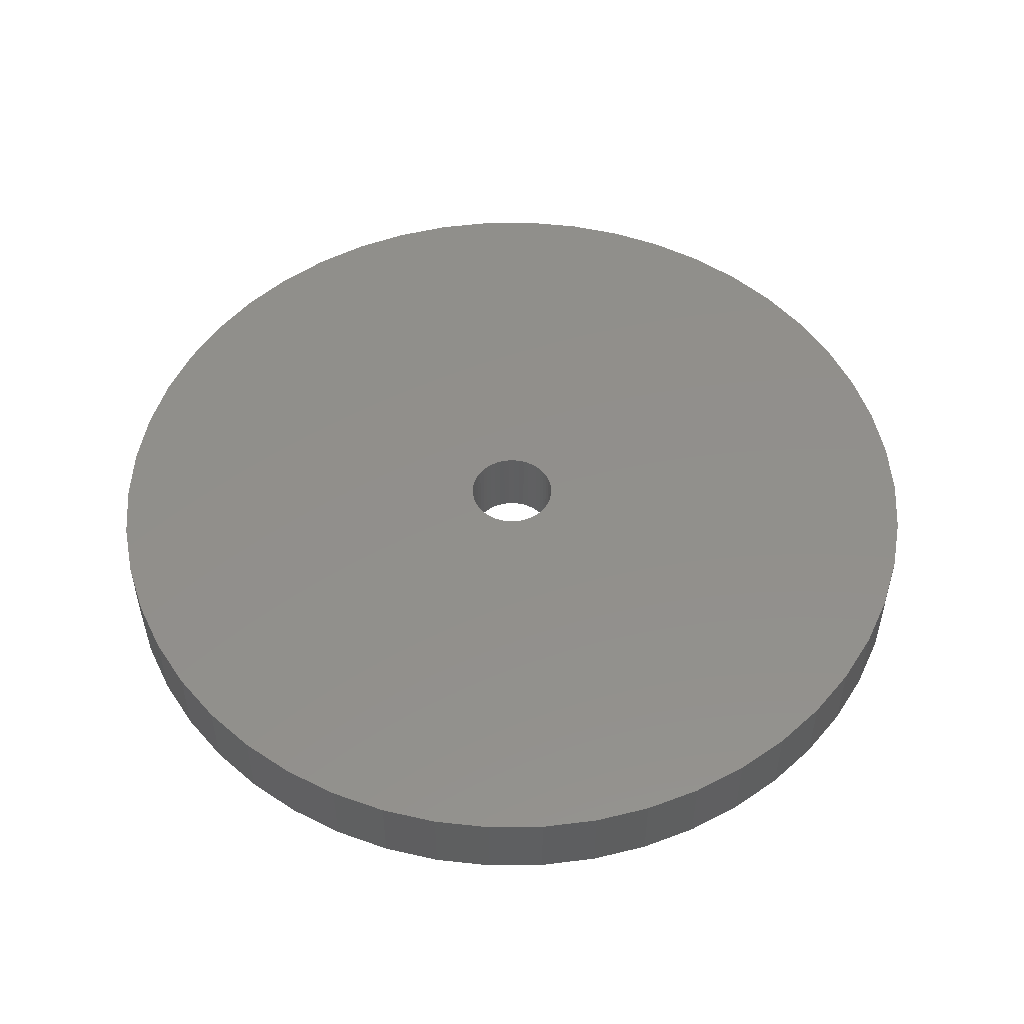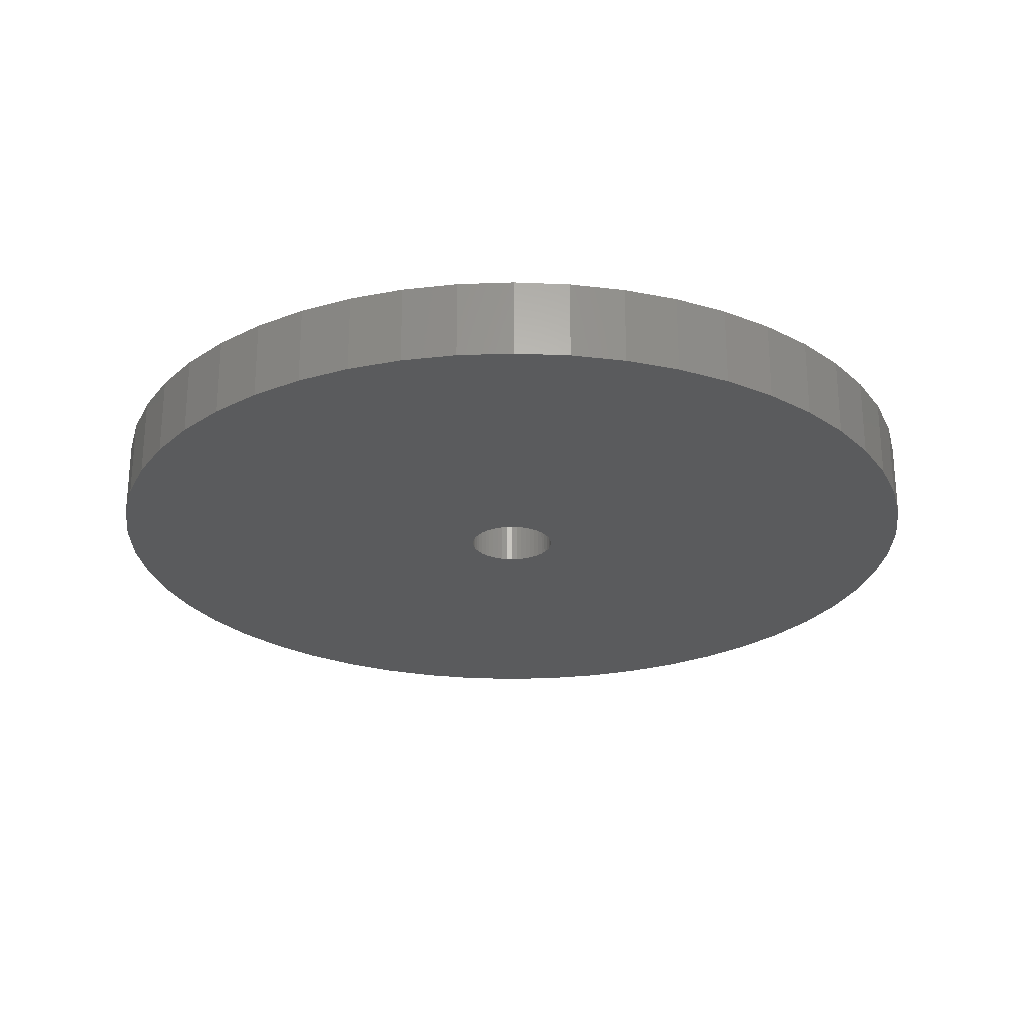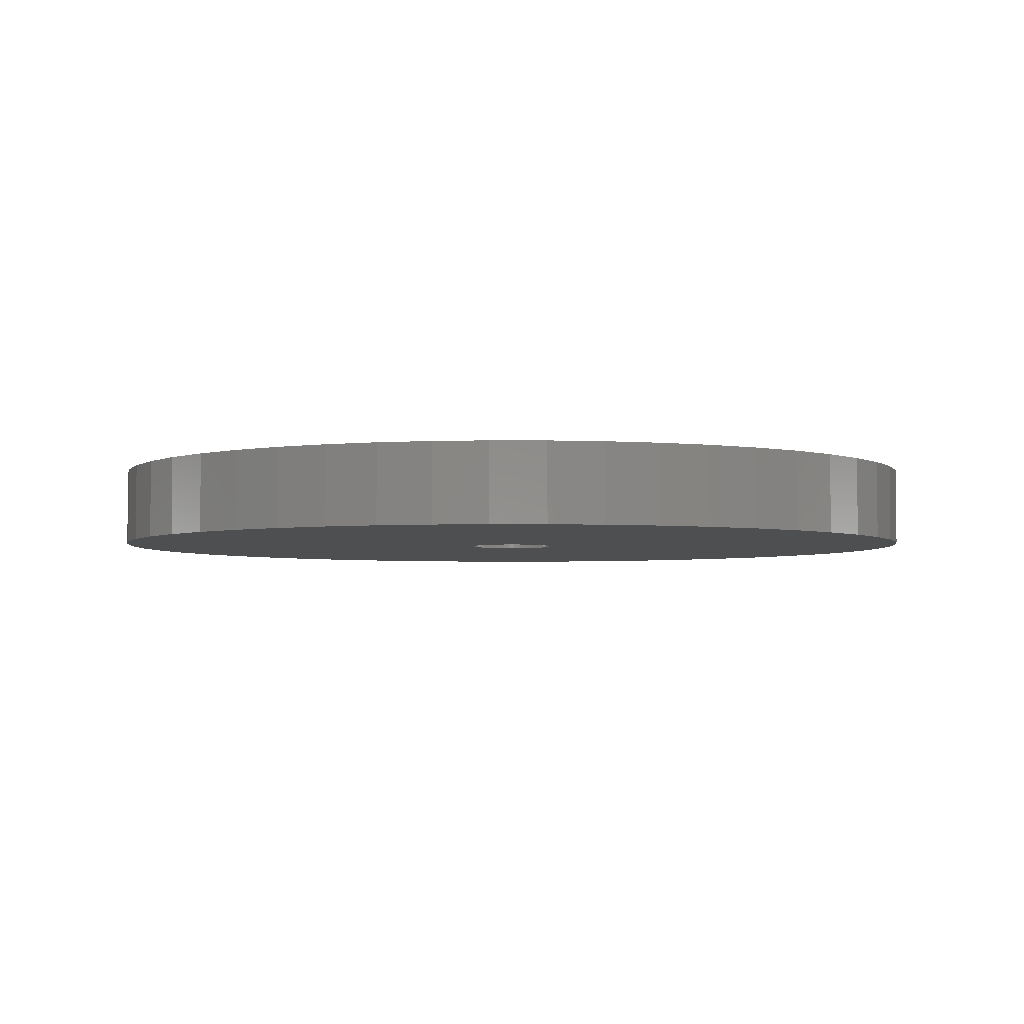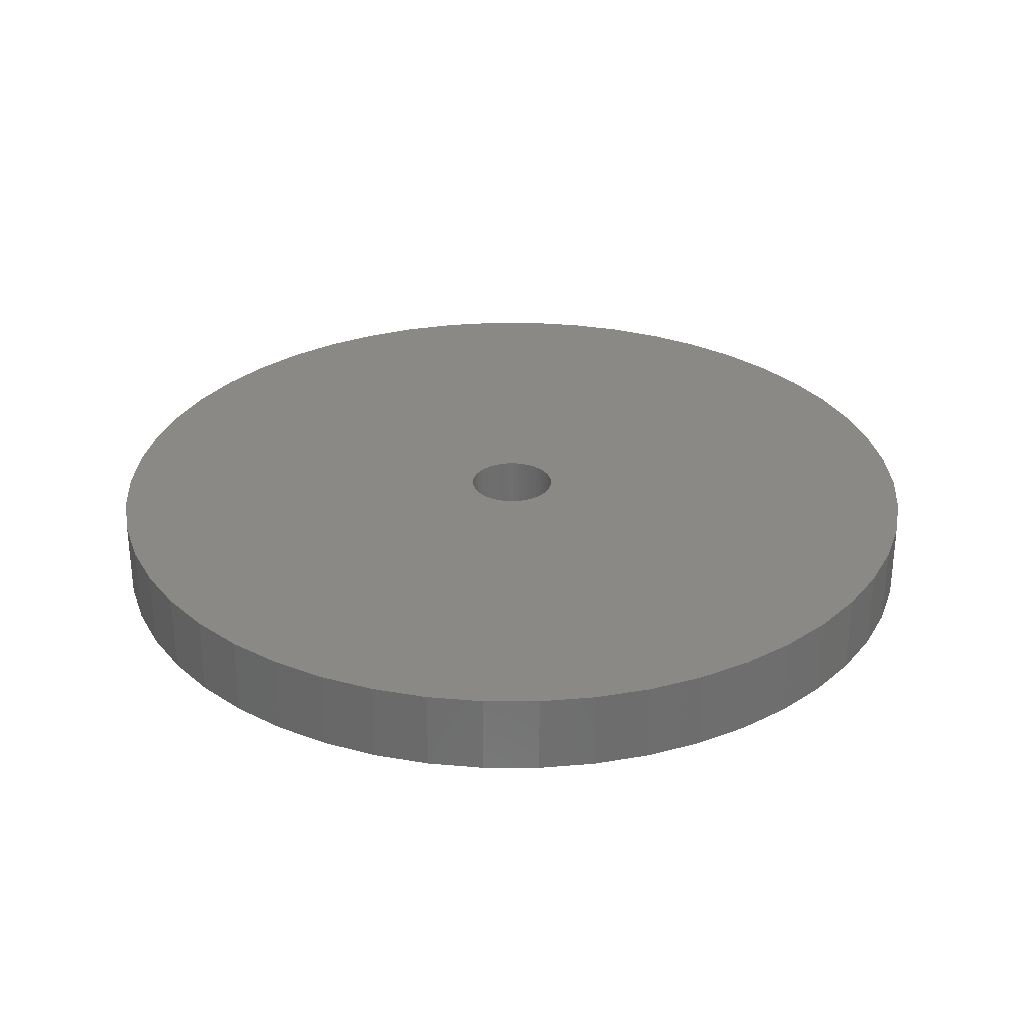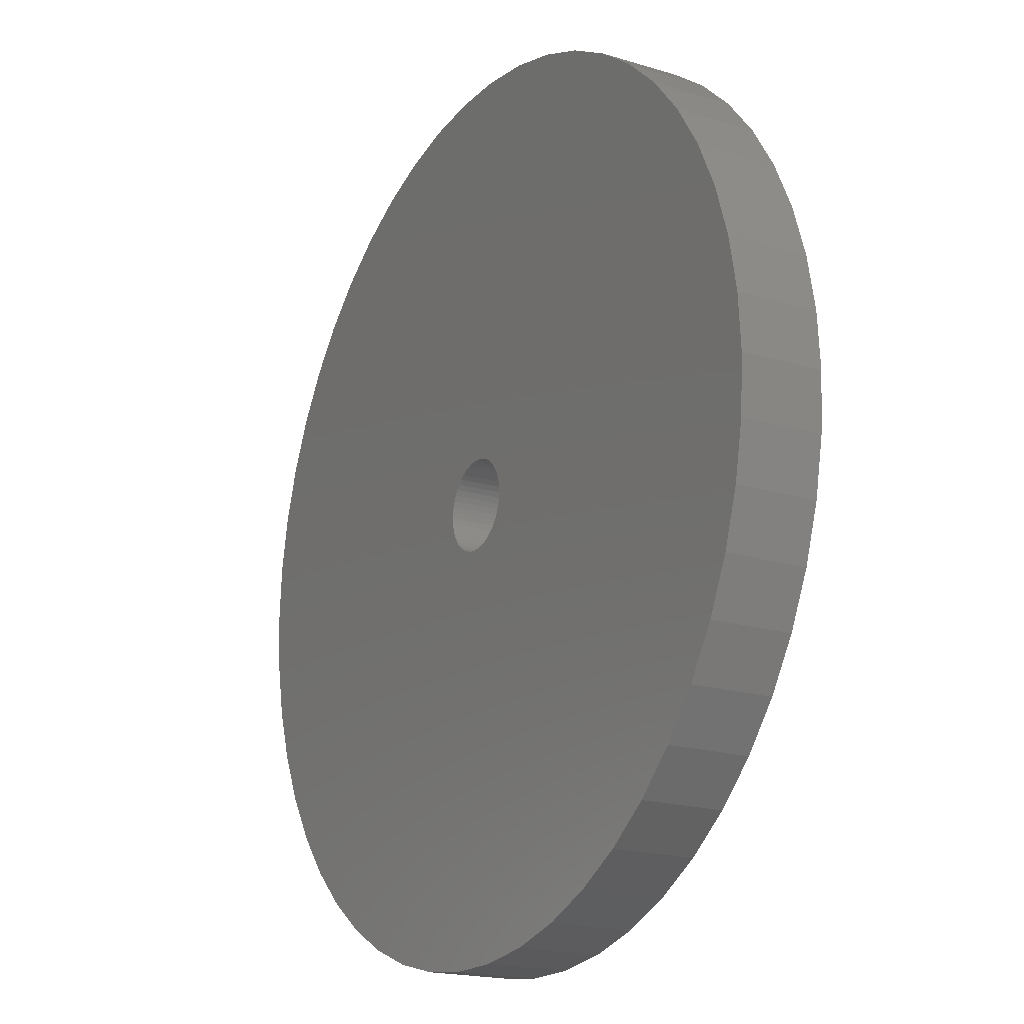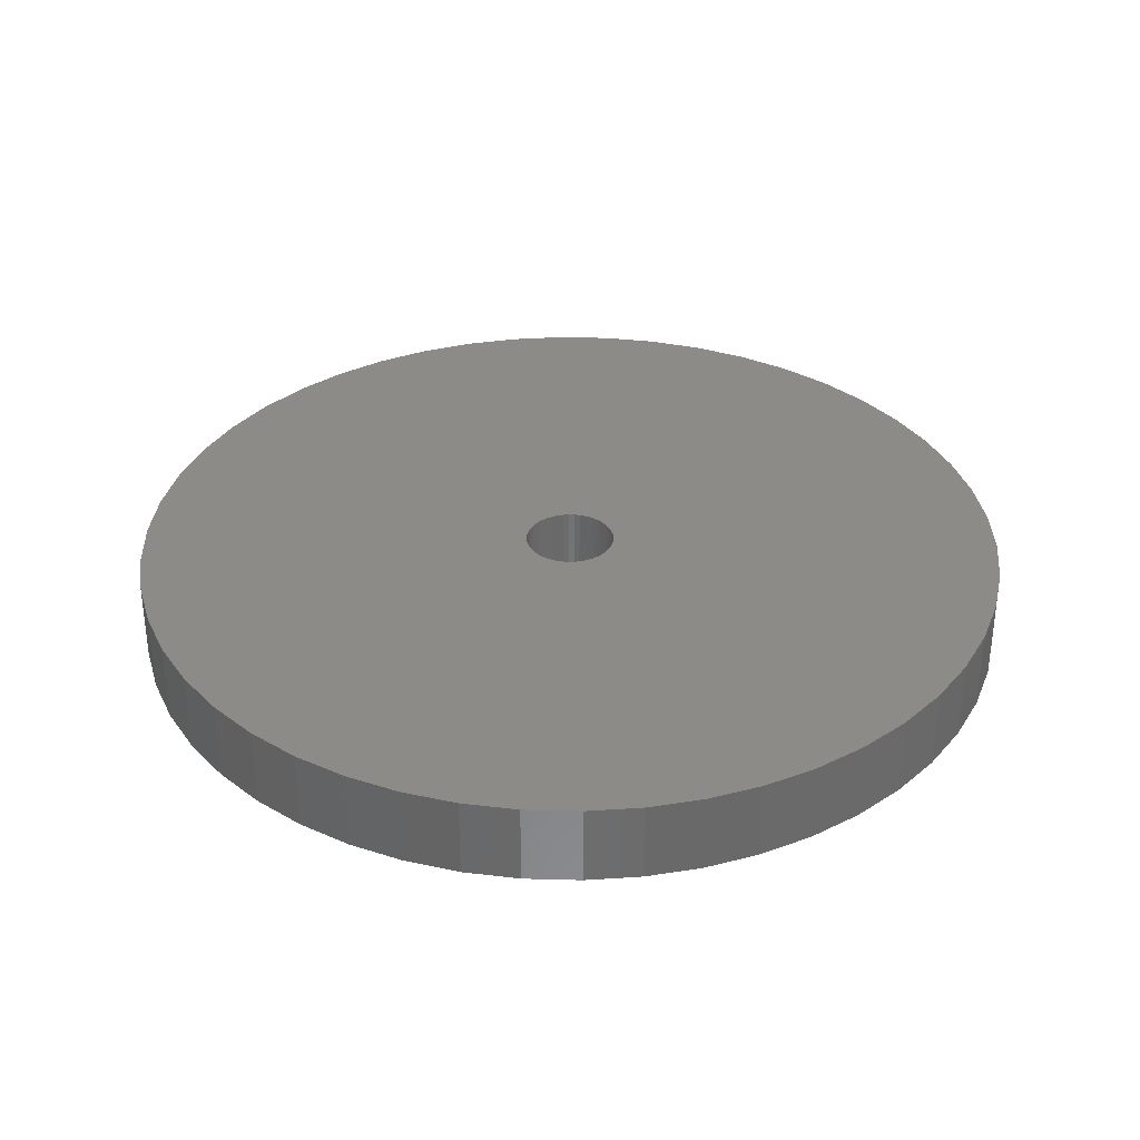
<metadata>
{"format":"stl","ext":"stl","renderer":"f3d","projection":"perspective","resolution":1024,"background":"white","views":[{"elev":51.8,"azim":85.9,"up":"+Z"},{"elev":-25.4,"azim":53.8,"up":"+Z"},{"elev":-3.7,"azim":49.6,"up":"+Z"},{"elev":29.8,"azim":115.3,"up":"+Z"},{"elev":-18.9,"azim":59.9,"up":"+Y"},{"elev":33.8,"azim":2.1,"up":"+Z"}]}
</metadata>
<code>
# stl→obj: 200 verts, 400 faces
v 22 0 2
v 21.83 2.757 -2
v 21.83 2.757 2
v 22 0 -2
v -22 0 -2
v -21.83 2.757 2
v -21.83 2.757 -2
v -22 0 2
v 1.381 21.96 -2
v -1.381 21.96 2
v 1.381 21.96 2
v -1.381 21.96 -2
v -1.381 -21.96 -2
v 1.381 -21.96 2
v -1.381 -21.96 2
v 1.381 -21.96 -2
v 16.04 15.06 -2
v 14.02 16.95 2
v 16.04 15.06 2
v 14.02 16.95 -2
v -14.02 16.95 -2
v -16.04 15.06 2
v -14.02 16.95 2
v -16.04 15.06 -2
v -6.798 20.92 -2
v -9.367 19.91 2
v -6.798 20.92 2
v -9.367 19.91 -2
v 20.46 8.099 2
v 19.28 10.6 -2
v 19.28 10.6 2
v 20.46 8.099 -2
v 21.31 5.471 -2
v 21.31 5.471 2
v 9.367 19.91 -2
v 6.798 20.92 2
v 9.367 19.91 2
v 6.798 20.92 -2
v 4.122 21.61 2
v 4.122 21.61 -2
v 11.79 18.58 -2
v 11.79 18.58 2
v -20.46 8.099 -2
v -19.28 10.6 2
v -19.28 10.6 -2
v -20.46 8.099 2
v -21.31 5.471 -2
v -21.31 5.471 2
v -4.122 21.61 2
v -4.122 21.61 -2
v 4.122 -21.61 2
v 4.122 -21.61 -2
v 17.8 12.93 2
v 17.8 12.93 -2
v -17.8 12.93 2
v -17.8 12.93 -2
v 2.25 0 2
v 2.232 0.282 2
v 21.83 -2.757 2
v 2.179 0.5596 2
v 2.232 -0.282 2
v 2.092 0.8283 2
v 21.31 -5.471 2
v 1.972 1.084 2
v 2.179 -0.5596 2
v 1.82 1.323 2
v 20.46 -8.099 2
v 1.64 1.54 2
v 2.092 -0.8283 2
v 1.434 1.734 2
v 19.28 -10.6 2
v 1.206 1.9 2
v 1.972 -1.084 2
v 0.958 2.036 2
v 17.8 -12.93 2
v 0.6953 2.14 2
v 1.82 -1.323 2
v 16.04 -15.06 2
v 0.4216 2.21 2
v 0.1413 2.246 2
v -0.1413 2.246 2
v -0.4216 2.21 2
v -0.6953 2.14 2
v -0.958 2.036 2
v -1.206 1.9 2
v -11.79 18.58 2
v -1.434 1.734 2
v -1.64 1.54 2
v -1.82 1.323 2
v 1.64 -1.54 2
v 14.02 -16.95 2
v 1.434 -1.734 2
v 11.79 -18.58 2
v 1.206 -1.9 2
v 9.367 -19.91 2
v 0.958 -2.036 2
v 6.798 -20.92 2
v 0.6953 -2.14 2
v 0.4216 -2.21 2
v 0.1413 -2.246 2
v -0.1413 -2.246 2
v -0.4216 -2.21 2
v -4.122 -21.61 2
v -0.6953 -2.14 2
v -6.798 -20.92 2
v -0.958 -2.036 2
v -9.367 -19.91 2
v -1.206 -1.9 2
v -11.79 -18.58 2
v -1.434 -1.734 2
v -14.02 -16.95 2
v -1.64 -1.54 2
v -16.04 -15.06 2
v -1.82 -1.323 2
v -17.8 -12.93 2
v -1.972 -1.084 2
v -19.28 -10.6 2
v -2.092 -0.8283 2
v -20.46 -8.099 2
v -2.179 -0.5596 2
v -21.31 -5.471 2
v -2.232 -0.282 2
v -21.83 -2.757 2
v -2.25 0 2
v -1.972 1.084 2
v -2.092 0.8283 2
v -2.179 0.5596 2
v -2.232 0.282 2
v -11.79 18.58 -2
v 21.83 -2.757 -2
v 21.31 -5.471 -2
v -16.04 -15.06 -2
v -14.02 -16.95 -2
v -19.28 -10.6 -2
v -20.46 -8.099 -2
v -17.8 -12.93 -2
v 2.25 0 -2
v 2.232 -0.282 -2
v 2.179 -0.5596 -2
v 20.46 -8.099 -2
v 2.232 0.282 -2
v 2.092 -0.8283 -2
v 19.28 -10.6 -2
v 1.972 -1.084 -2
v 17.8 -12.93 -2
v 2.179 0.5596 -2
v 1.82 -1.323 -2
v 16.04 -15.06 -2
v 1.64 -1.54 -2
v 14.02 -16.95 -2
v 2.092 0.8283 -2
v 1.434 -1.734 -2
v 11.79 -18.58 -2
v 1.206 -1.9 -2
v 9.367 -19.91 -2
v 1.972 1.084 -2
v 0.958 -2.036 -2
v 6.798 -20.92 -2
v 0.6953 -2.14 -2
v 1.82 1.323 -2
v 0.4216 -2.21 -2
v 0.1413 -2.246 -2
v -0.1413 -2.246 -2
v -0.4216 -2.21 -2
v -4.122 -21.61 -2
v -0.6953 -2.14 -2
v -6.798 -20.92 -2
v -0.958 -2.036 -2
v -9.367 -19.91 -2
v -1.206 -1.9 -2
v -11.79 -18.58 -2
v -1.434 -1.734 -2
v -1.64 -1.54 -2
v -1.82 -1.323 -2
v 1.64 1.54 -2
v 1.434 1.734 -2
v 1.206 1.9 -2
v 0.958 2.036 -2
v 0.6953 2.14 -2
v 0.4216 2.21 -2
v 0.1413 2.246 -2
v -0.1413 2.246 -2
v -0.4216 2.21 -2
v -0.6953 2.14 -2
v -0.958 2.036 -2
v -1.206 1.9 -2
v -1.434 1.734 -2
v -1.64 1.54 -2
v -1.82 1.323 -2
v -1.972 1.084 -2
v -2.092 0.8283 -2
v -2.179 0.5596 -2
v -2.232 0.282 -2
v -2.25 0 -2
v -1.972 -1.084 -2
v -2.092 -0.8283 -2
v -2.179 -0.5596 -2
v -21.31 -5.471 -2
v -2.232 -0.282 -2
v -21.83 -2.757 -2
f 1 2 3
f 2 1 4
f 5 6 7
f 6 5 8
f 9 10 11
f 10 9 12
f 13 14 15
f 14 13 16
f 17 18 19
f 18 17 20
f 21 22 23
f 22 21 24
f 25 26 27
f 26 25 28
f 29 30 31
f 30 29 32
f 3 33 34
f 33 3 2
f 35 36 37
f 36 35 38
f 38 39 36
f 39 38 40
f 41 37 42
f 37 41 35
f 43 44 45
f 44 43 46
f 47 46 43
f 46 47 48
f 12 49 10
f 49 12 50
f 16 51 14
f 51 16 52
f 34 32 29
f 32 34 33
f 53 17 19
f 17 53 54
f 31 54 53
f 54 31 30
f 40 11 39
f 11 40 9
f 20 42 18
f 42 20 41
f 45 55 56
f 55 45 44
f 56 22 24
f 22 56 55
f 7 48 47
f 48 7 6
f 57 1 3
f 58 3 34
f 1 57 59
f 60 34 29
f 61 59 57
f 62 29 31
f 59 61 63
f 64 31 53
f 65 63 61
f 66 53 19
f 63 65 67
f 68 19 18
f 69 67 65
f 70 18 42
f 67 69 71
f 72 42 37
f 73 71 69
f 74 37 36
f 71 73 75
f 76 36 39
f 77 75 73
f 75 77 78
f 3 58 57
f 34 60 58
f 29 62 60
f 31 64 62
f 53 66 64
f 19 68 66
f 18 70 68
f 79 39 11
f 42 72 70
f 37 74 72
f 36 76 74
f 39 79 76
f 11 80 79
f 11 81 80
f 10 81 11
f 81 10 82
f 49 82 10
f 82 49 83
f 27 83 49
f 83 27 84
f 26 84 27
f 84 26 85
f 86 85 26
f 85 86 87
f 23 87 86
f 87 23 88
f 22 88 23
f 88 22 89
f 90 78 77
f 78 90 91
f 92 91 90
f 91 92 93
f 94 93 92
f 93 94 95
f 96 95 94
f 95 96 97
f 98 97 96
f 97 98 51
f 99 51 98
f 51 99 14
f 100 14 99
f 101 14 100
f 15 101 102
f 103 102 104
f 105 104 106
f 107 106 108
f 101 15 14
f 109 108 110
f 111 110 112
f 113 112 114
f 115 114 116
f 117 116 118
f 119 118 120
f 121 120 122
f 123 122 124
f 55 89 22
f 102 103 15
f 89 55 125
f 104 105 103
f 44 125 55
f 106 107 105
f 125 44 126
f 108 109 107
f 46 126 44
f 110 111 109
f 126 46 127
f 112 113 111
f 48 127 46
f 114 115 113
f 127 48 128
f 116 117 115
f 6 128 48
f 118 119 117
f 128 6 124
f 120 121 119
f 8 124 6
f 122 123 121
f 124 8 123
f 28 86 26
f 86 28 129
f 129 23 86
f 23 129 21
f 50 27 49
f 27 50 25
f 63 130 59
f 130 63 131
f 132 111 113
f 111 132 133
f 134 119 135
f 119 134 117
f 136 117 134
f 117 136 115
f 137 4 130
f 138 130 131
f 4 137 2
f 139 131 140
f 141 2 137
f 142 140 143
f 2 141 33
f 144 143 145
f 146 33 141
f 147 145 148
f 33 146 32
f 149 148 150
f 151 32 146
f 152 150 153
f 32 151 30
f 154 153 155
f 156 30 151
f 157 155 158
f 30 156 54
f 159 158 52
f 160 54 156
f 54 160 17
f 130 138 137
f 131 139 138
f 140 142 139
f 143 144 142
f 145 147 144
f 148 149 147
f 150 152 149
f 161 52 16
f 153 154 152
f 155 157 154
f 158 159 157
f 52 161 159
f 16 162 161
f 16 163 162
f 13 163 16
f 163 13 164
f 165 164 13
f 164 165 166
f 167 166 165
f 166 167 168
f 169 168 167
f 168 169 170
f 171 170 169
f 170 171 172
f 133 172 171
f 172 133 173
f 132 173 133
f 173 132 174
f 175 17 160
f 17 175 20
f 176 20 175
f 20 176 41
f 177 41 176
f 41 177 35
f 178 35 177
f 35 178 38
f 179 38 178
f 38 179 40
f 180 40 179
f 40 180 9
f 181 9 180
f 182 9 181
f 12 182 183
f 50 183 184
f 25 184 185
f 28 185 186
f 182 12 9
f 129 186 187
f 21 187 188
f 24 188 189
f 56 189 190
f 45 190 191
f 43 191 192
f 47 192 193
f 7 193 194
f 136 174 132
f 183 50 12
f 174 136 195
f 184 25 50
f 134 195 136
f 185 28 25
f 195 134 196
f 186 129 28
f 135 196 134
f 187 21 129
f 196 135 197
f 188 24 21
f 198 197 135
f 189 56 24
f 197 198 199
f 190 45 56
f 200 199 198
f 191 43 45
f 199 200 194
f 192 47 43
f 5 194 200
f 193 7 47
f 194 5 7
f 155 93 95
f 93 155 153
f 71 140 67
f 140 71 143
f 59 4 1
f 4 59 130
f 169 105 107
f 105 169 167
f 132 115 136
f 115 132 113
f 135 121 198
f 121 135 119
f 150 78 91
f 78 150 148
f 158 95 97
f 95 158 155
f 52 97 51
f 97 52 158
f 75 143 71
f 143 75 145
f 78 145 75
f 145 78 148
f 67 131 63
f 131 67 140
f 165 15 103
f 15 165 13
f 133 109 111
f 109 133 171
f 171 107 109
f 107 171 169
f 198 123 200
f 123 198 121
f 200 8 5
f 8 200 123
f 153 91 93
f 91 153 150
f 167 103 105
f 103 167 165
f 127 191 126
f 191 127 192
f 156 66 160
f 66 156 64
f 180 76 79
f 76 180 179
f 179 74 76
f 74 179 178
f 185 83 84
f 83 185 184
f 126 190 125
f 190 126 191
f 138 57 137
f 57 138 61
f 176 68 70
f 68 176 175
f 177 70 72
f 70 177 176
f 89 188 88
f 188 89 189
f 186 84 85
f 84 186 185
f 183 81 82
f 81 183 182
f 187 85 87
f 85 187 186
f 137 58 141
f 58 137 57
f 149 92 90
f 92 149 152
f 147 73 144
f 73 147 77
f 163 102 101
f 102 163 164
f 159 99 98
f 99 159 161
f 160 68 175
f 68 160 66
f 182 80 81
f 80 182 181
f 178 72 74
f 72 178 177
f 124 193 128
f 193 124 194
f 128 192 127
f 192 128 193
f 125 189 89
f 189 125 190
f 184 82 83
f 82 184 183
f 188 87 88
f 87 188 187
f 139 61 138
f 61 139 65
f 161 100 99
f 100 161 162
f 149 77 147
f 77 149 90
f 151 64 156
f 64 151 62
f 146 62 151
f 62 146 60
f 141 60 146
f 60 141 58
f 181 79 80
f 79 181 180
f 142 65 139
f 65 142 69
f 144 69 142
f 69 144 73
f 168 108 106
f 108 168 170
f 122 194 124
f 194 122 199
f 118 197 120
f 197 118 196
f 112 174 114
f 174 112 173
f 157 98 96
f 98 157 159
f 152 94 92
f 94 152 154
f 172 112 110
f 112 172 173
f 162 101 100
f 101 162 163
f 170 110 108
f 110 170 172
f 120 199 122
f 199 120 197
f 114 195 116
f 195 114 174
f 116 196 118
f 196 116 195
f 154 96 94
f 96 154 157
f 164 104 102
f 104 164 166
f 166 106 104
f 106 166 168

</code>
